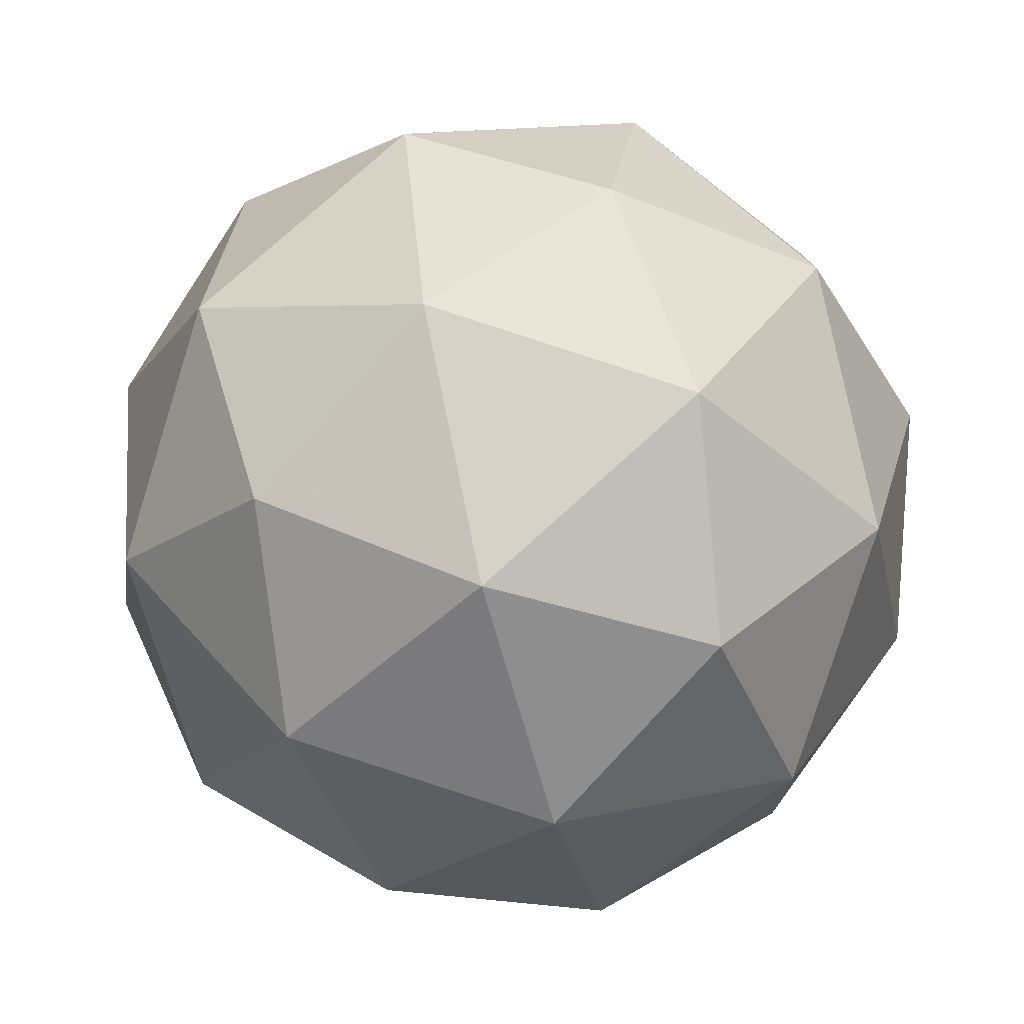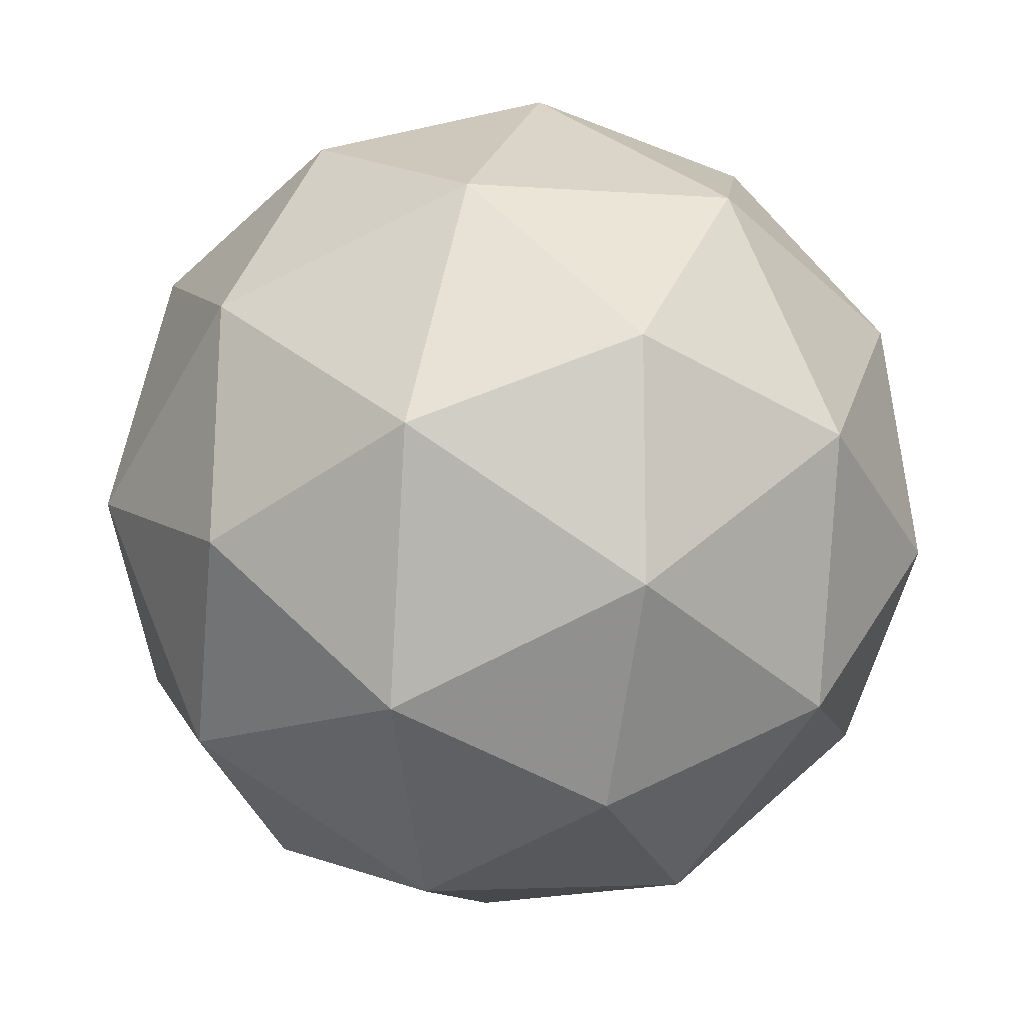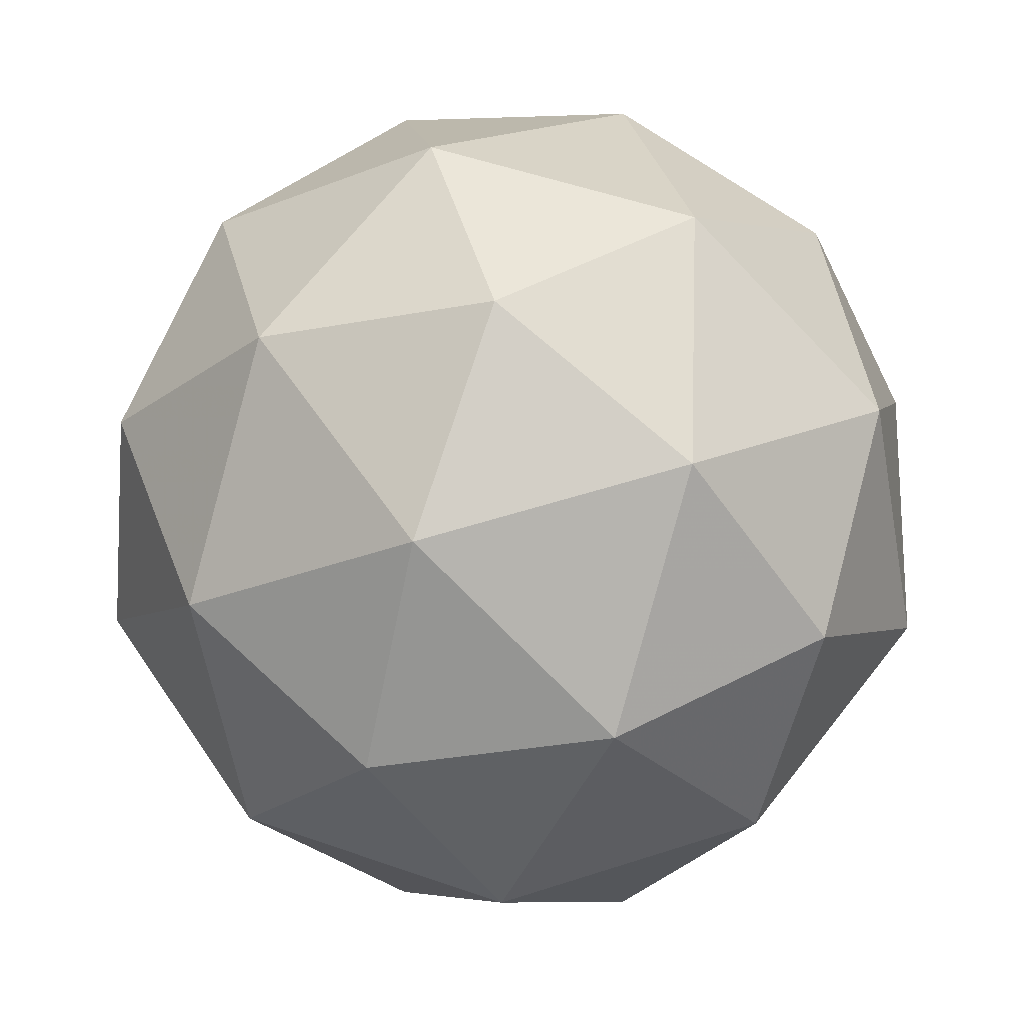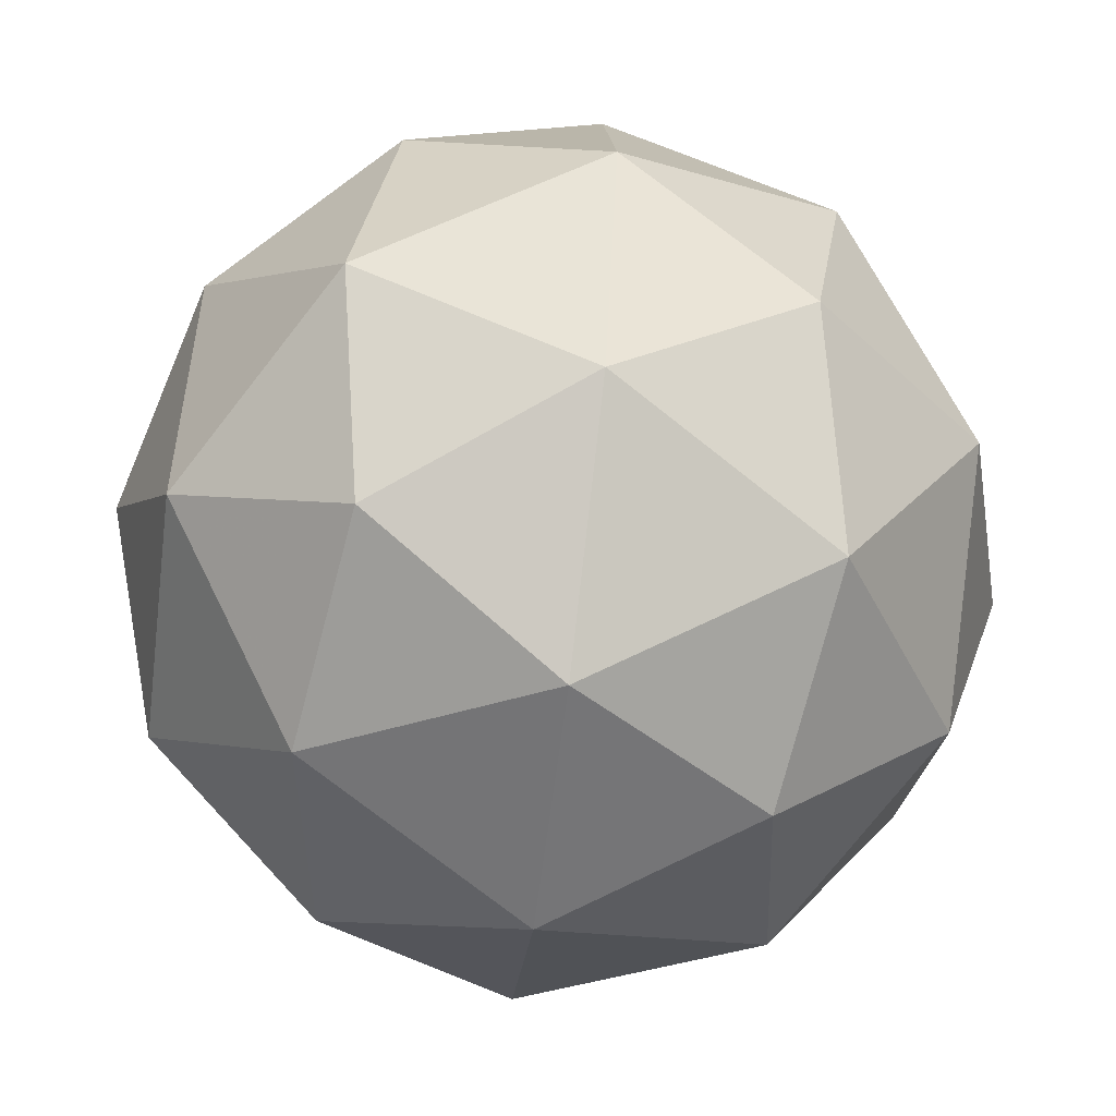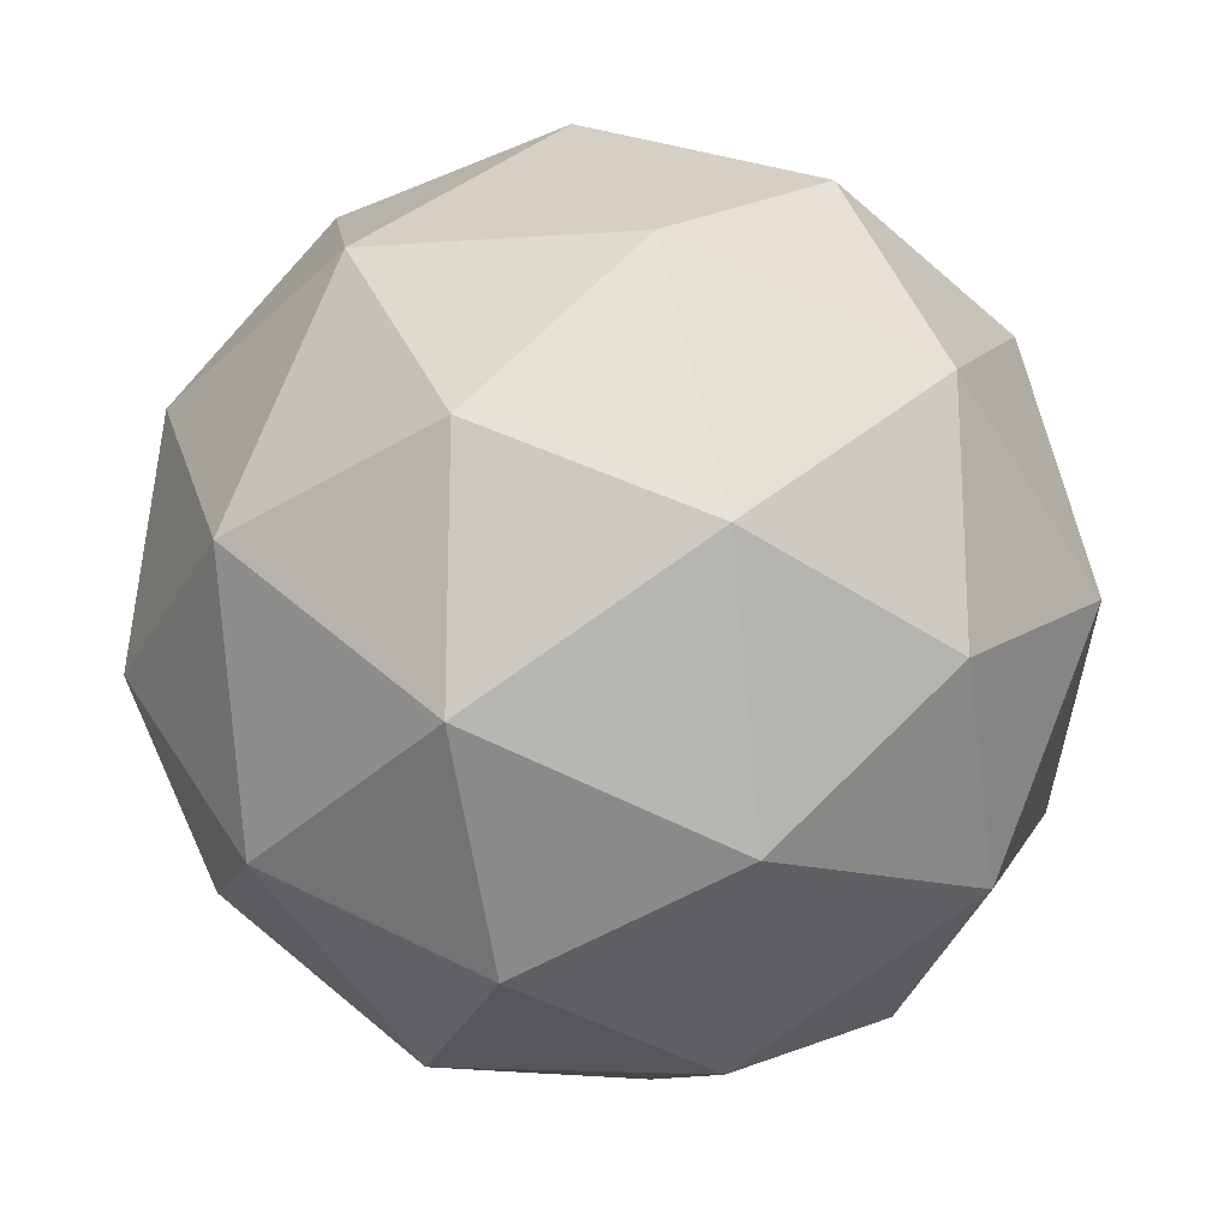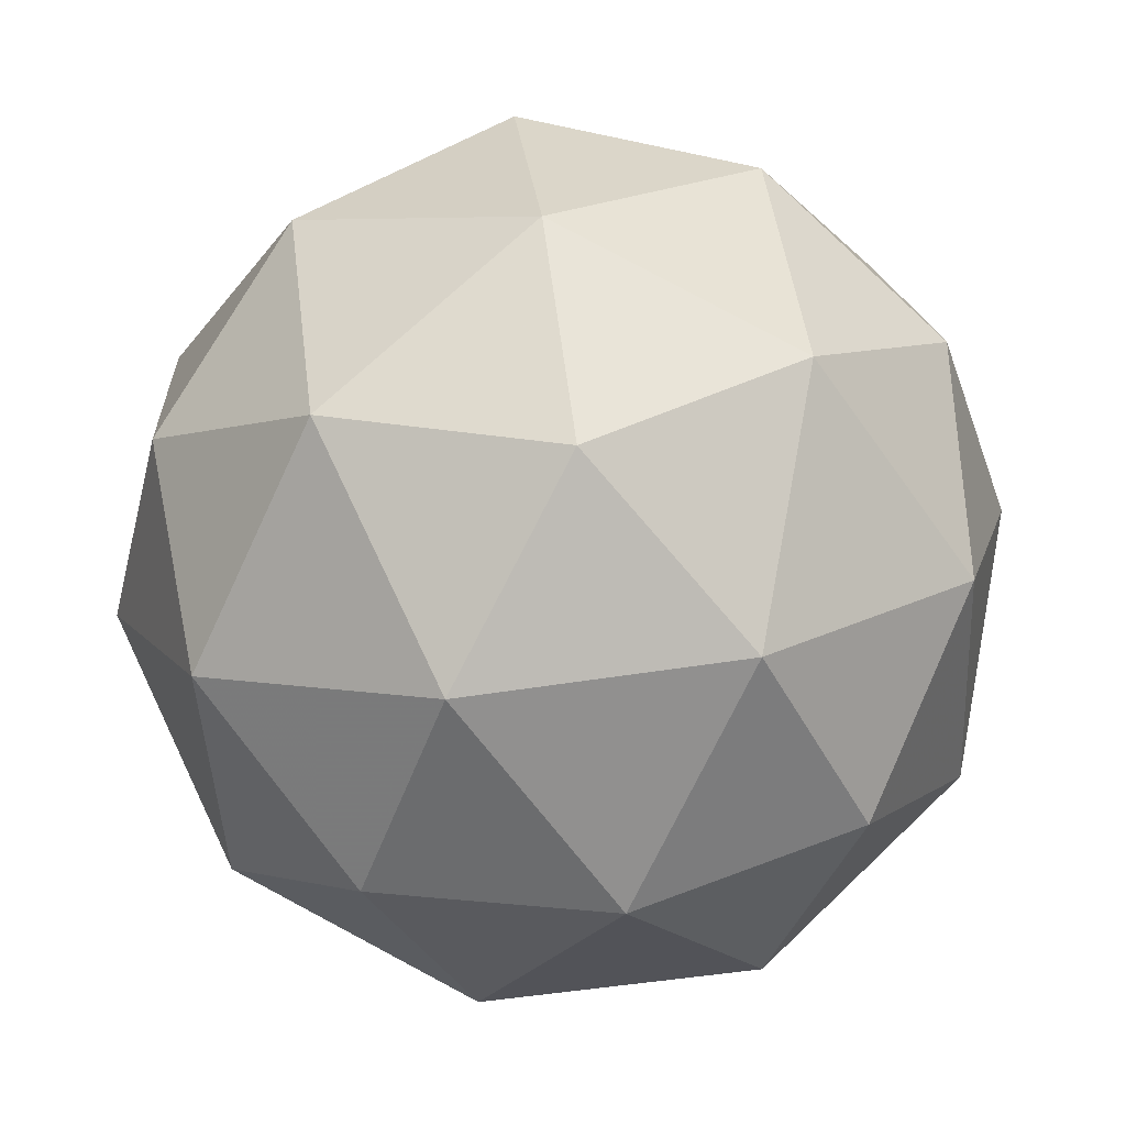
<metadata>
{"format":"obj","ext":"obj","renderer":"f3d","projection":"perspective","resolution":1024,"background":"white","views":[{"elev":-68.4,"azim":38.7,"up":"+Z"},{"elev":21.4,"azim":39.5,"up":"+Z"},{"elev":51.5,"azim":176.3,"up":"+Y"},{"elev":-62.7,"azim":17.3,"up":"+Z"},{"elev":-43.2,"azim":62.0,"up":"+Y"},{"elev":-76.2,"azim":120.2,"up":"+Z"}]}
</metadata>
<code>
v 258 -60.76 -304.5
v 258 -60.78 -304.6
v 258 -60.81 -304.5
v 258 -60.75 -304.5
v 258 -60.68 -304.5
v 258 -60.7 -304.6
v 258.1 -60.77 -304.6
v 258.1 -60.76 -304.5
v 258.1 -60.68 -304.5
v 258 -60.65 -304.6
v 258.1 -60.71 -304.6
v 258.1 -60.69 -304.5
v 258 -60.79 -304.5
v 258 -60.78 -304.6
v 258 -60.8 -304.6
v 258 -60.74 -304.6
v 258 -60.73 -304.6
v 258 -60.76 -304.5
v 258 -60.79 -304.5
v 258 -60.72 -304.5
v 258 -60.71 -304.5
v 258 -60.68 -304.6
v 258.1 -60.74 -304.6
v 258 -60.7 -304.6
v 258.1 -60.8 -304.6
v 258.1 -60.78 -304.6
v 258.1 -60.76 -304.5
v 258.1 -60.79 -304.5
v 258 -60.67 -304.5
v 258 -60.71 -304.5
v 258 -60.67 -304.6
v 258 -60.65 -304.5
v 258.1 -60.74 -304.6
v 258.1 -60.77 -304.5
v 258.1 -60.72 -304.5
v 258.1 -60.65 -304.5
v 258.1 -60.67 -304.6
v 258.1 -60.74 -304.6
v 258.1 -60.7 -304.6
v 258.1 -60.72 -304.5
v 258.1 -60.68 -304.5
v 258.1 -60.66 -304.6
f 1 14 13
f 2 14 16
f 1 13 18
f 1 18 20
f 1 20 17
f 2 16 23
f 3 15 25
f 4 19 27
f 5 21 29
f 6 22 31
f 2 23 26
f 3 25 28
f 4 27 30
f 5 29 32
f 6 31 24
f 7 33 38
f 8 34 40
f 9 35 41
f 10 36 42
f 11 37 39
f 39 42 12
f 39 37 42
f 37 10 42
f 42 41 12
f 42 36 41
f 36 9 41
f 41 40 12
f 41 35 40
f 35 8 40
f 40 38 12
f 40 34 38
f 34 7 38
f 38 39 12
f 38 33 39
f 33 11 39
f 24 37 11
f 24 31 37
f 31 10 37
f 32 36 10
f 32 29 36
f 29 9 36
f 30 35 9
f 30 27 35
f 27 8 35
f 28 34 8
f 28 25 34
f 25 7 34
f 26 33 7
f 26 23 33
f 23 11 33
f 31 32 10
f 31 22 32
f 22 5 32
f 29 30 9
f 29 21 30
f 21 4 30
f 27 28 8
f 27 19 28
f 19 3 28
f 25 26 7
f 25 15 26
f 15 2 26
f 23 24 11
f 23 16 24
f 16 6 24
f 17 22 6
f 17 20 22
f 20 5 22
f 20 21 5
f 20 18 21
f 18 4 21
f 18 19 4
f 18 13 19
f 13 3 19
f 16 17 6
f 16 14 17
f 14 1 17
f 13 15 3
f 13 14 15
f 14 2 15

</code>
